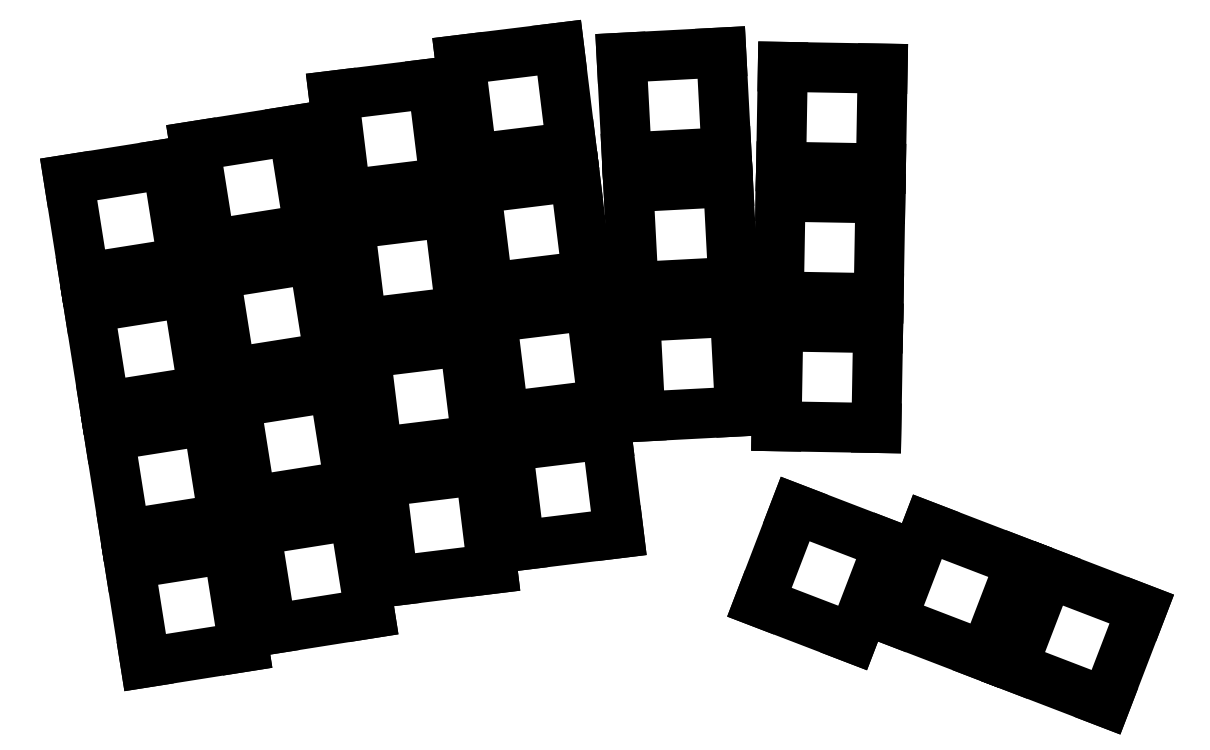
<metadata>
{"format":"dxf","ext":"dxf","renderer":"ezdxf+matplotlib","layout":"modelspace","background":"white","min_lineweight":24,"dpi":150}
</metadata>
<code>
0
SECTION
2
ENTITIES
0
LINE
8
0
10
43.77
20
-158.6
11
58.58
21
-156.2
0
LINE
8
0
10
58.58
20
-156.2
11
56.23
21
-141.4
0
LINE
8
0
10
56.23
20
-141.4
11
41.42
21
-143.8
0
LINE
8
0
10
41.42
20
-143.8
11
43.77
21
-158.6
0
LINE
8
0
10
40.72
20
-139.3
11
55.53
21
-137
0
LINE
8
0
10
55.53
20
-137
11
53.18
21
-122.2
0
LINE
8
0
10
53.18
20
-122.2
11
38.37
21
-124.5
0
LINE
8
0
10
38.37
20
-124.5
11
40.72
21
-139.3
0
LINE
8
0
10
37.66
20
-120.1
11
52.48
21
-117.7
0
LINE
8
0
10
52.48
20
-117.7
11
50.13
21
-102.9
0
LINE
8
0
10
50.13
20
-102.9
11
35.32
21
-105.2
0
LINE
8
0
10
35.32
20
-105.2
11
37.66
21
-120.1
0
LINE
8
0
10
34.61
20
-100.8
11
49.43
21
-98.45
0
LINE
8
0
10
49.43
20
-98.45
11
47.08
21
-83.64
0
LINE
8
0
10
47.08
20
-83.64
11
32.27
21
-85.99
0
LINE
8
0
10
32.27
20
-85.99
11
34.61
21
-100.8
0
LINE
8
0
10
62.71
20
-153.6
11
77.53
21
-151.2
0
LINE
8
0
10
77.53
20
-151.2
11
75.18
21
-136.4
0
LINE
8
0
10
75.18
20
-136.4
11
60.37
21
-138.7
0
LINE
8
0
10
60.37
20
-138.7
11
62.71
21
-153.6
0
LINE
8
0
10
59.66
20
-134.3
11
74.48
21
-131.9
0
LINE
8
0
10
74.48
20
-131.9
11
72.13
21
-117.1
0
LINE
8
0
10
72.13
20
-117.1
11
57.32
21
-119.5
0
LINE
8
0
10
57.32
20
-119.5
11
59.66
21
-134.3
0
LINE
8
0
10
56.61
20
-115
11
71.43
21
-112.7
0
LINE
8
0
10
71.43
20
-112.7
11
69.08
21
-97.87
0
LINE
8
0
10
69.08
20
-97.87
11
54.27
21
-100.2
0
LINE
8
0
10
54.27
20
-100.2
11
56.61
21
-115
0
LINE
8
0
10
53.56
20
-95.78
11
68.38
21
-93.43
0
LINE
8
0
10
68.38
20
-93.43
11
66.03
21
-78.61
0
LINE
8
0
10
66.03
20
-78.61
11
51.21
21
-80.96
0
LINE
8
0
10
51.21
20
-80.96
11
53.56
21
-95.78
0
LINE
8
0
10
81.05
20
-146.3
11
95.94
21
-144.5
0
LINE
8
0
10
95.94
20
-144.5
11
94.11
21
-129.6
0
LINE
8
0
10
94.11
20
-129.6
11
79.22
21
-131.4
0
LINE
8
0
10
79.22
20
-131.4
11
81.05
21
-146.3
0
LINE
8
0
10
78.67
20
-127
11
93.56
21
-125.1
0
LINE
8
0
10
93.56
20
-125.1
11
91.73
21
-110.3
0
LINE
8
0
10
91.73
20
-110.3
11
76.85
21
-112.1
0
LINE
8
0
10
76.85
20
-112.1
11
78.67
21
-127
0
LINE
8
0
10
76.3
20
-107.6
11
91.19
21
-105.8
0
LINE
8
0
10
91.19
20
-105.8
11
89.36
21
-90.91
0
LINE
8
0
10
89.36
20
-90.91
11
74.47
21
-92.73
0
LINE
8
0
10
74.47
20
-92.73
11
76.3
21
-107.6
0
LINE
8
0
10
73.92
20
-88.27
11
88.81
21
-86.44
0
LINE
8
0
10
88.81
20
-86.44
11
86.98
21
-71.55
0
LINE
8
0
10
86.98
20
-71.55
11
72.09
21
-73.38
0
LINE
8
0
10
72.09
20
-73.38
11
73.92
21
-88.27
0
LINE
8
0
10
100
20
-141
11
114.9
21
-139.1
0
LINE
8
0
10
114.9
20
-139.1
11
113.1
21
-124.3
0
LINE
8
0
10
113.1
20
-124.3
11
98.21
21
-126.1
0
LINE
8
0
10
98.21
20
-126.1
11
100
21
-141
0
LINE
8
0
10
97.66
20
-121.6
11
112.6
21
-119.8
0
LINE
8
0
10
112.6
20
-119.8
11
110.7
21
-104.9
0
LINE
8
0
10
110.7
20
-104.9
11
95.84
21
-106.7
0
LINE
8
0
10
95.84
20
-106.7
11
97.66
21
-121.6
0
LINE
8
0
10
95.29
20
-102.3
11
110.2
21
-100.4
0
LINE
8
0
10
110.2
20
-100.4
11
108.3
21
-85.55
0
LINE
8
0
10
108.3
20
-85.55
11
93.46
21
-87.38
0
LINE
8
0
10
93.46
20
-87.38
11
95.29
21
-102.3
0
LINE
8
0
10
92.91
20
-82.91
11
107.8
21
-81.08
0
LINE
8
0
10
107.8
20
-81.08
11
106
21
-66.2
0
LINE
8
0
10
106
20
-66.2
11
91.08
21
-68.02
0
LINE
8
0
10
91.08
20
-68.02
11
92.91
21
-82.91
0
LINE
8
0
10
118.2
20
-121.6
11
133.2
21
-120.8
0
LINE
8
0
10
133.2
20
-120.8
11
132.4
21
-105.9
0
LINE
8
0
10
132.4
20
-105.9
11
117.4
21
-106.6
0
LINE
8
0
10
117.4
20
-106.6
11
118.2
21
-121.6
0
LINE
8
0
10
117.2
20
-102.2
11
132.1
21
-101.4
0
LINE
8
0
10
132.1
20
-101.4
11
131.3
21
-86.39
0
LINE
8
0
10
131.3
20
-86.39
11
116.4
21
-87.18
0
LINE
8
0
10
116.4
20
-87.18
11
117.2
21
-102.2
0
LINE
8
0
10
116.1
20
-82.68
11
131.1
21
-81.9
0
LINE
8
0
10
131.1
20
-81.9
11
130.3
21
-66.92
0
LINE
8
0
10
130.3
20
-66.92
11
115.3
21
-67.7
0
LINE
8
0
10
115.3
20
-67.7
11
116.1
21
-82.68
0
LINE
8
0
10
138.6
20
-123.1
11
153.6
21
-123.3
0
LINE
8
0
10
153.6
20
-123.3
11
153.9
21
-108.3
0
LINE
8
0
10
153.9
20
-108.3
11
138.9
21
-108.1
0
LINE
8
0
10
138.9
20
-108.1
11
138.6
21
-123.1
0
LINE
8
0
10
139
20
-103.6
11
154
21
-103.8
0
LINE
8
0
10
154
20
-103.8
11
154.2
21
-88.83
0
LINE
8
0
10
154.2
20
-88.83
11
139.2
21
-88.57
0
LINE
8
0
10
139.2
20
-88.57
11
139
21
-103.6
0
LINE
8
0
10
139.3
20
-84.07
11
154.3
21
-84.33
0
LINE
8
0
10
154.3
20
-84.33
11
154.6
21
-69.34
0
LINE
8
0
10
154.6
20
-69.34
11
139.6
21
-69.07
0
LINE
8
0
10
139.6
20
-69.07
11
139.3
21
-84.07
0
LINE
8
0
10
136.1
20
-149.5
11
150.1
21
-154.9
0
LINE
8
0
10
150.1
20
-154.9
11
155.4
21
-140.9
0
LINE
8
0
10
155.4
20
-140.9
11
141.4
21
-135.5
0
LINE
8
0
10
141.4
20
-135.5
11
136.1
21
-149.5
0
LINE
8
0
10
161.3
20
-138.2
11
155.9
21
-152.2
0
LINE
8
0
10
155.9
20
-152.2
11
169.9
21
-157.6
0
LINE
8
0
10
169.9
20
-157.6
11
175.3
21
-143.6
0
LINE
8
0
10
175.3
20
-143.6
11
161.3
21
-138.2
0
LINE
8
0
10
179.5
20
-145.2
11
174.1
21
-159.2
0
LINE
8
0
10
174.1
20
-159.2
11
188.1
21
-164.5
0
LINE
8
0
10
188.1
20
-164.5
11
193.5
21
-150.5
0
LINE
8
0
10
193.5
20
-150.5
11
179.5
21
-145.2
0
ENDSEC
0
EOF

</code>
